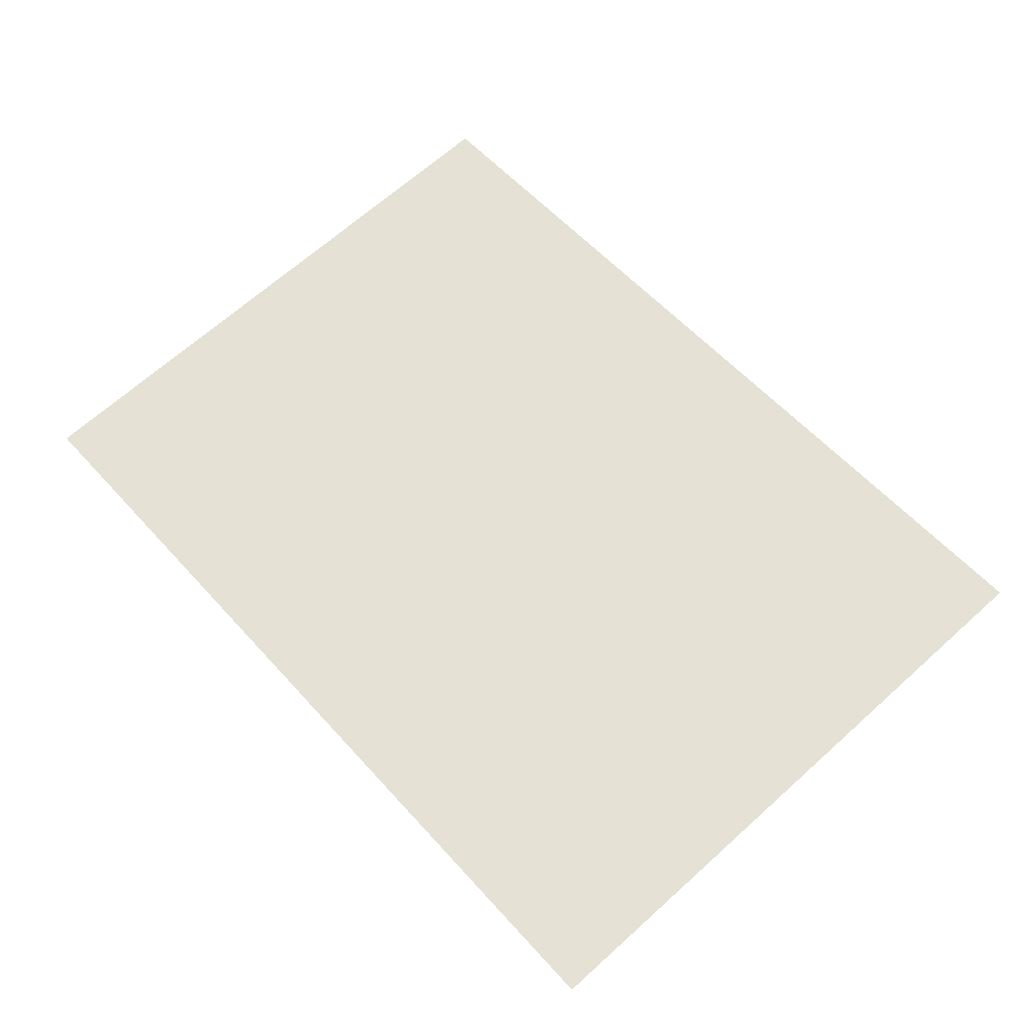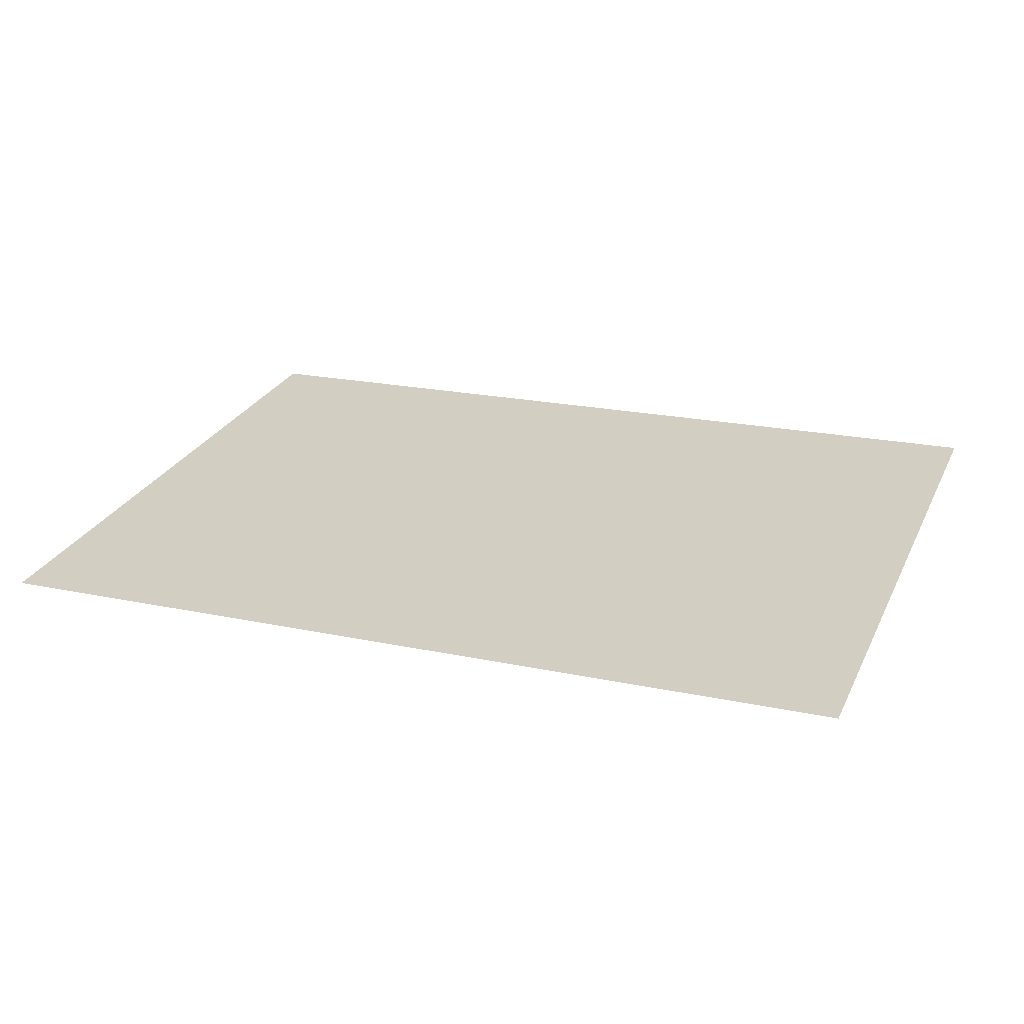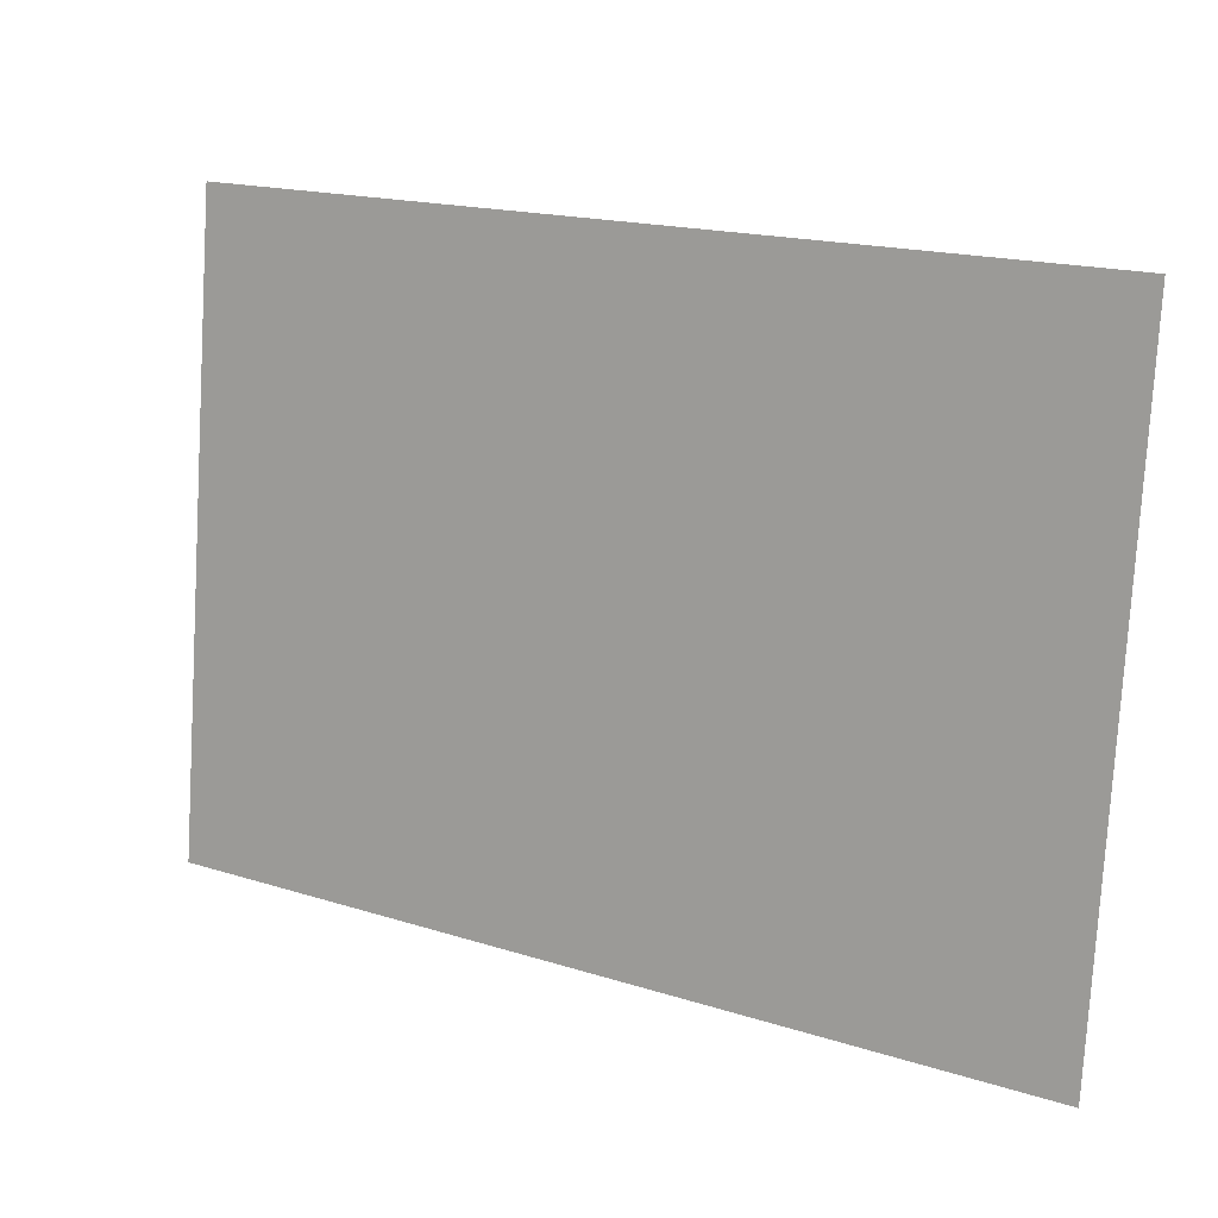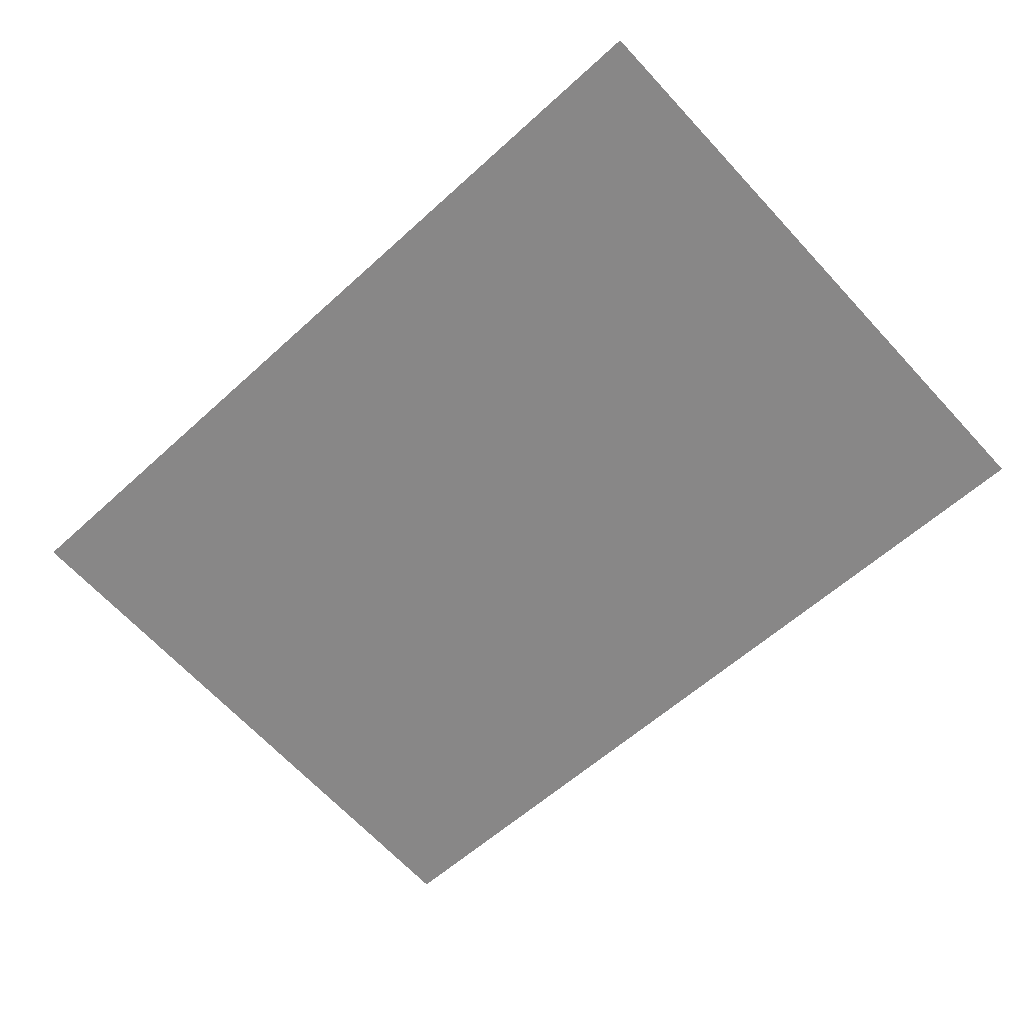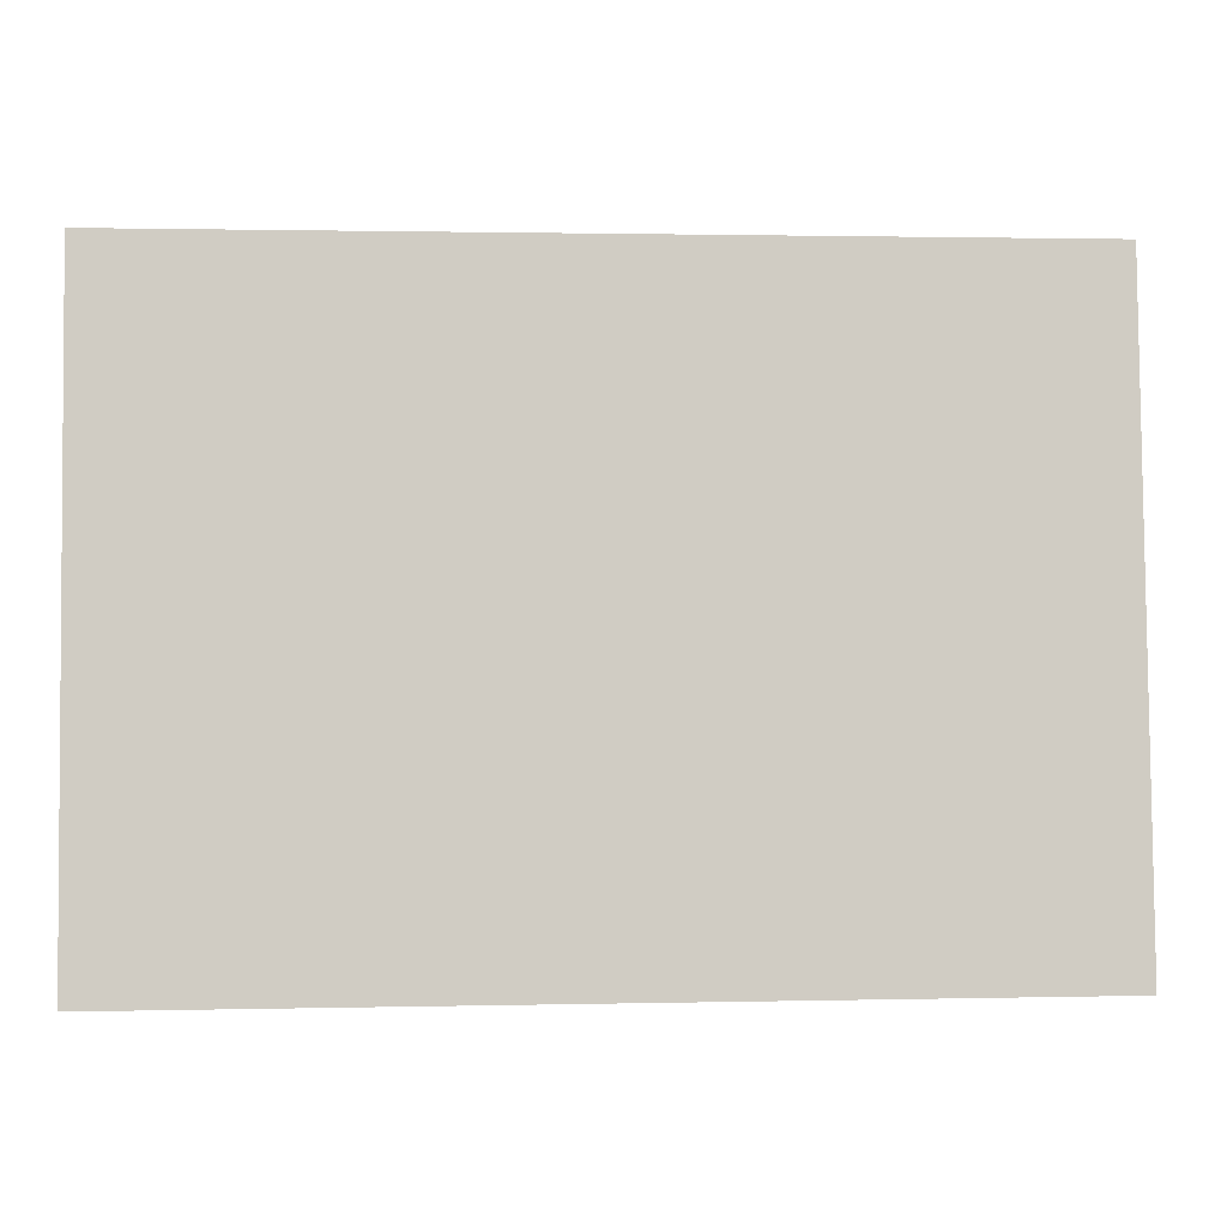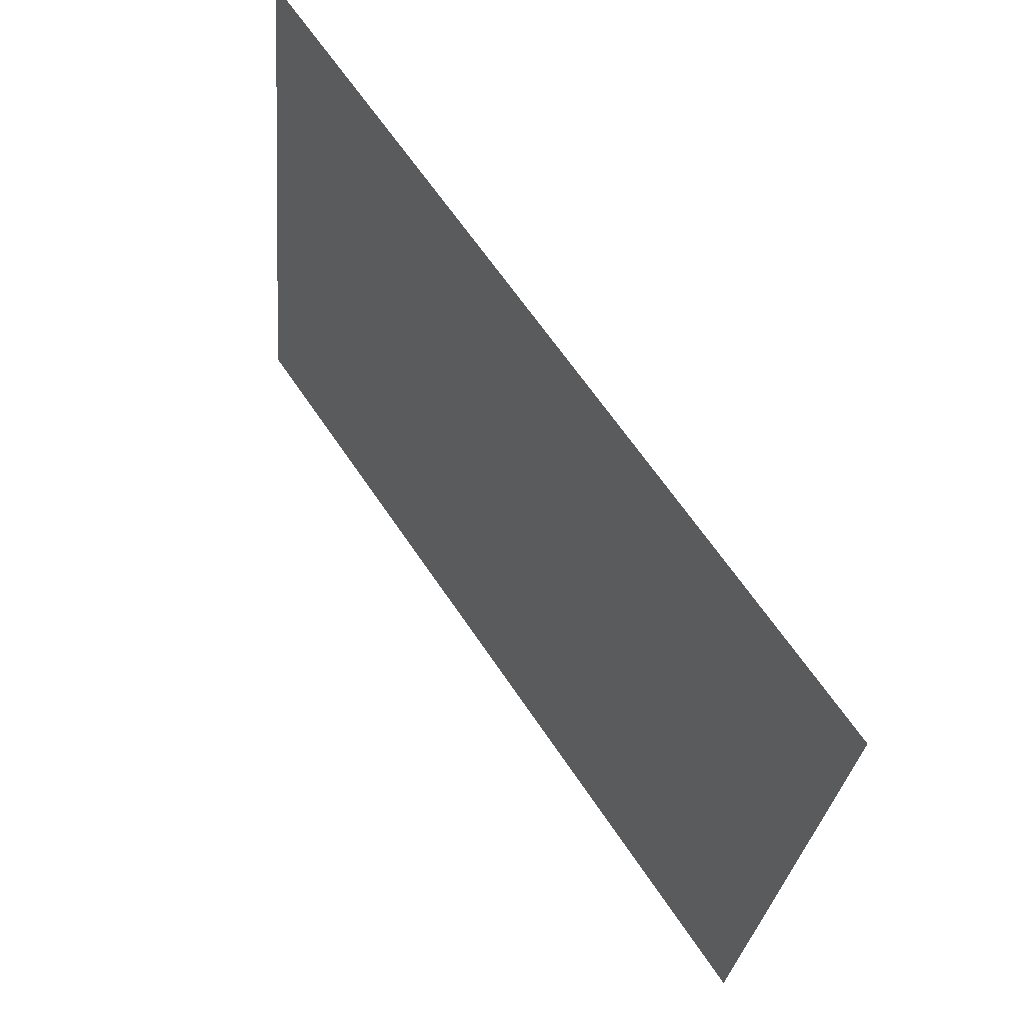
<metadata>
{"format":"obj","ext":"obj","renderer":"f3d","projection":"perspective","resolution":1024,"background":"white","views":[{"elev":57.9,"azim":48.5,"up":"+Y"},{"elev":20.0,"azim":21.6,"up":"+Y"},{"elev":17.3,"azim":-147.6,"up":"+Z"},{"elev":-58.6,"azim":-136.7,"up":"+Y"},{"elev":1.3,"azim":175.1,"up":"+Z"},{"elev":64.4,"azim":-123.8,"up":"+Z"}]}
</metadata>
<code>
o Group13/mesh11/mesh11-geometry#mesh11-geometry
v -0.7954 0.0363 0.2478
v -0.6979 0.04394 0.179
v -0.7954 0.04394 0.179
v -0.6979 0.0363 0.2478
f 1 2 3
f 2 1 4
f 3 2 1
f 4 1 2

</code>
